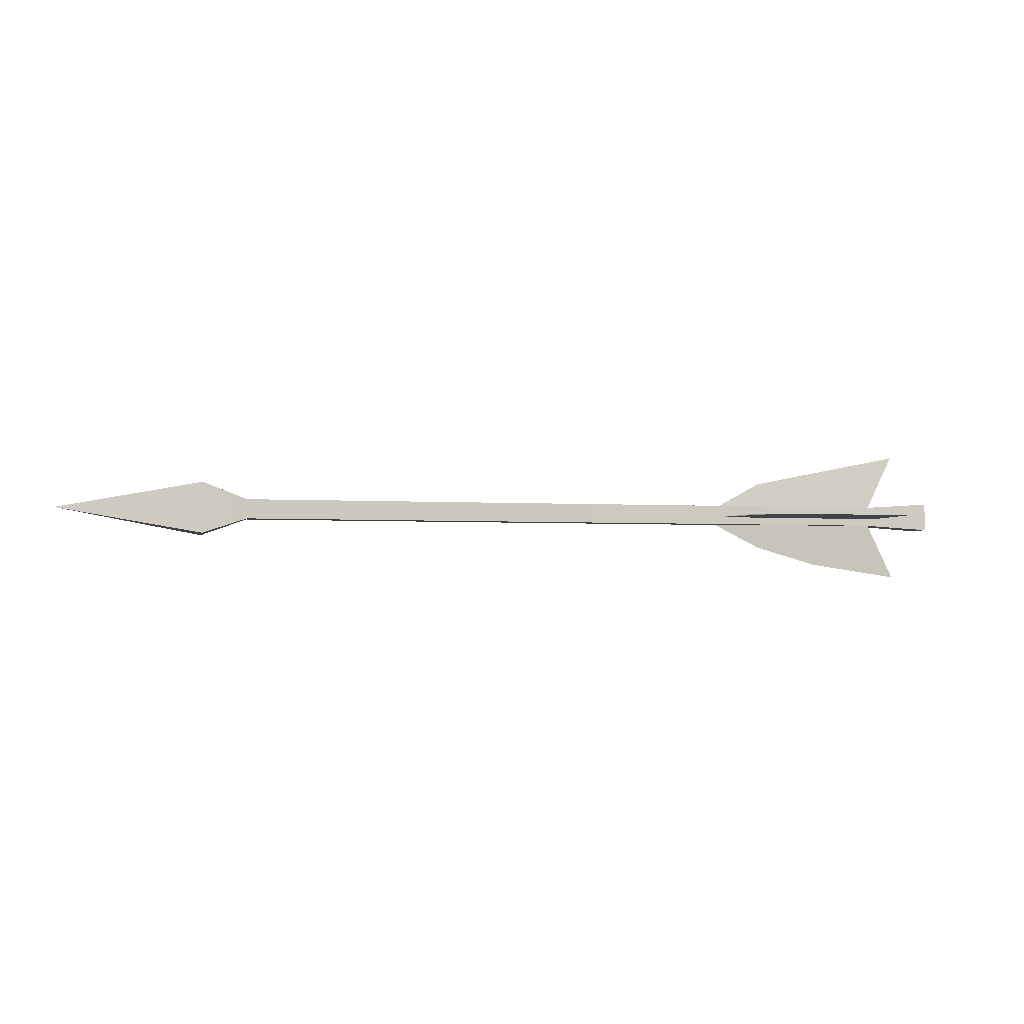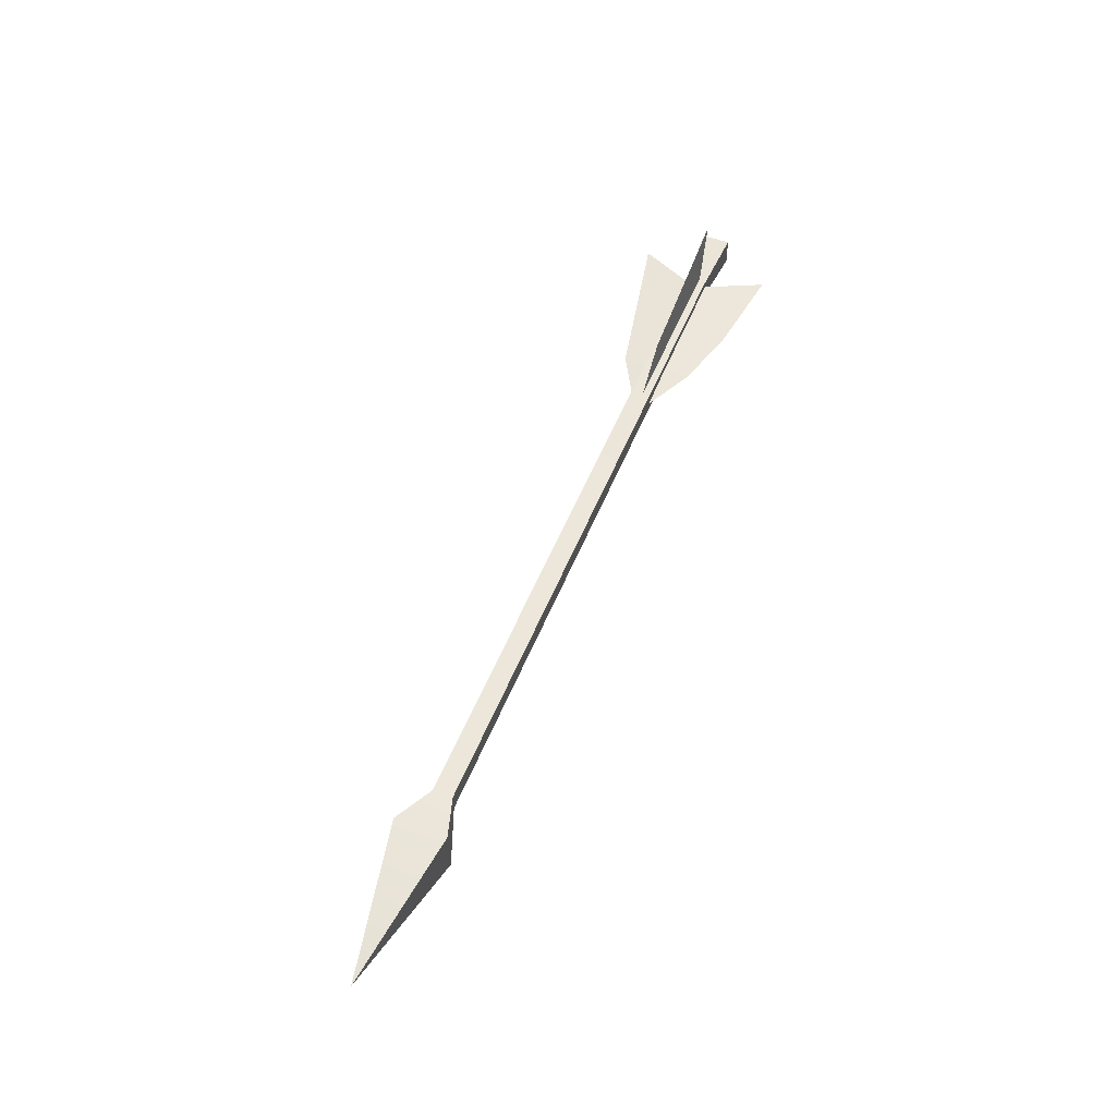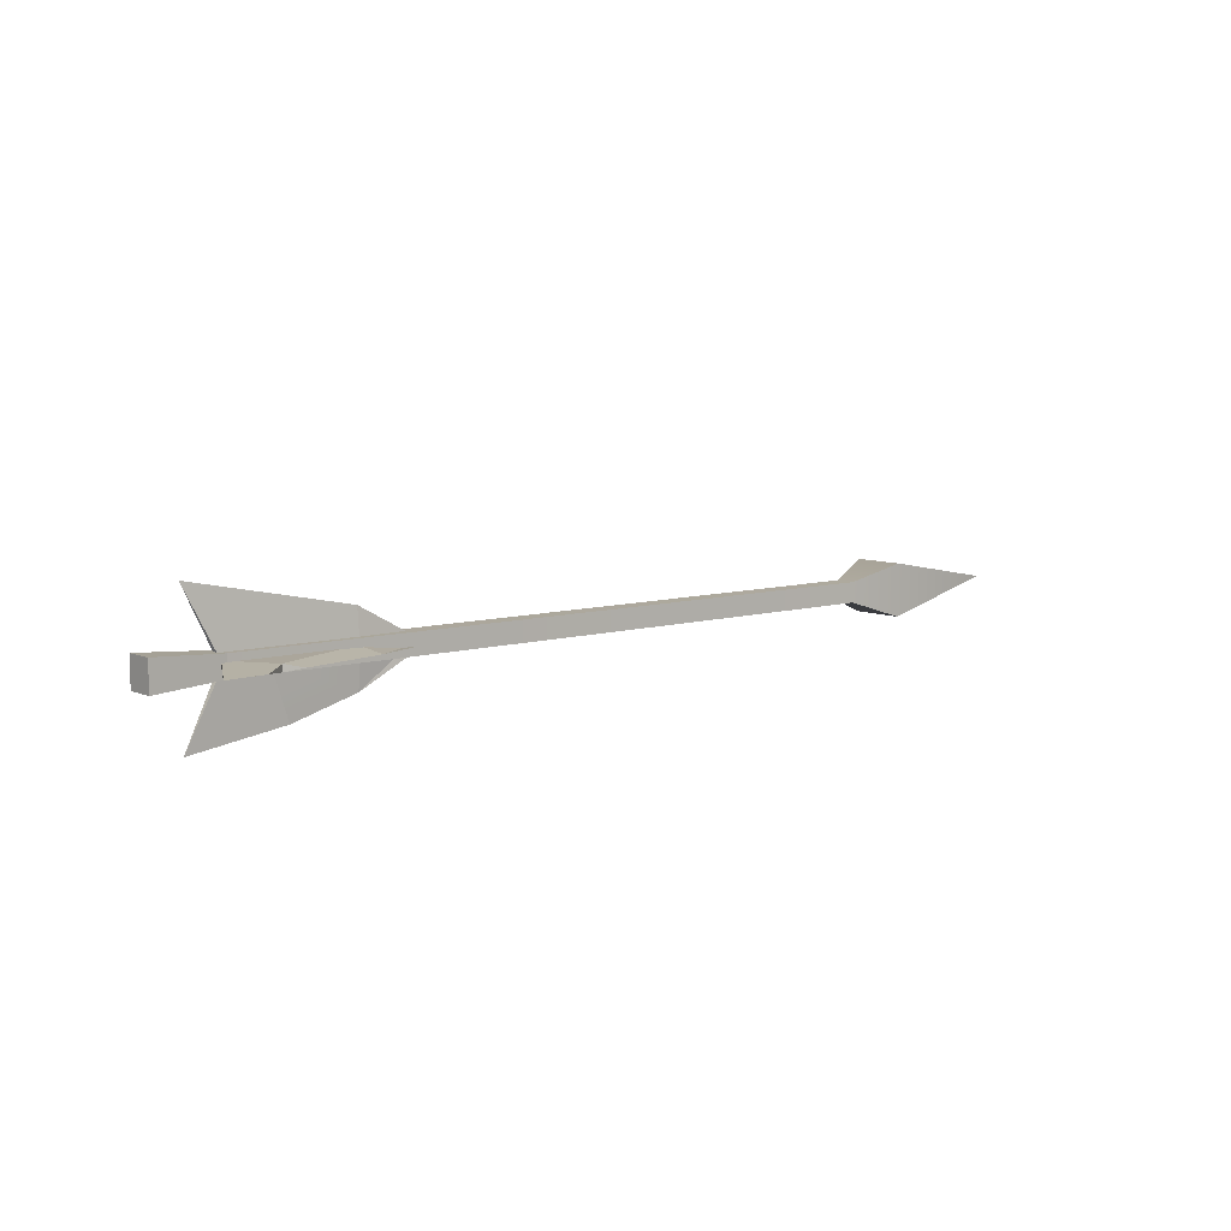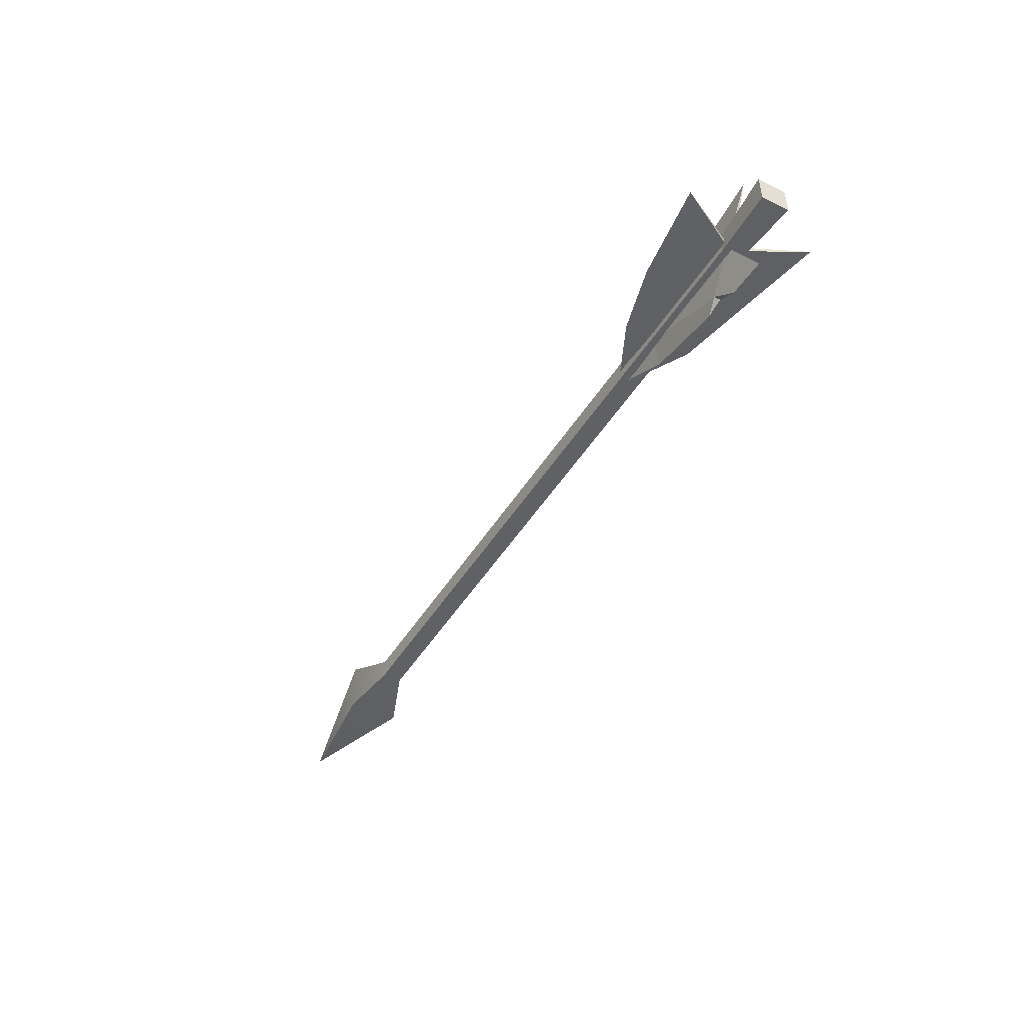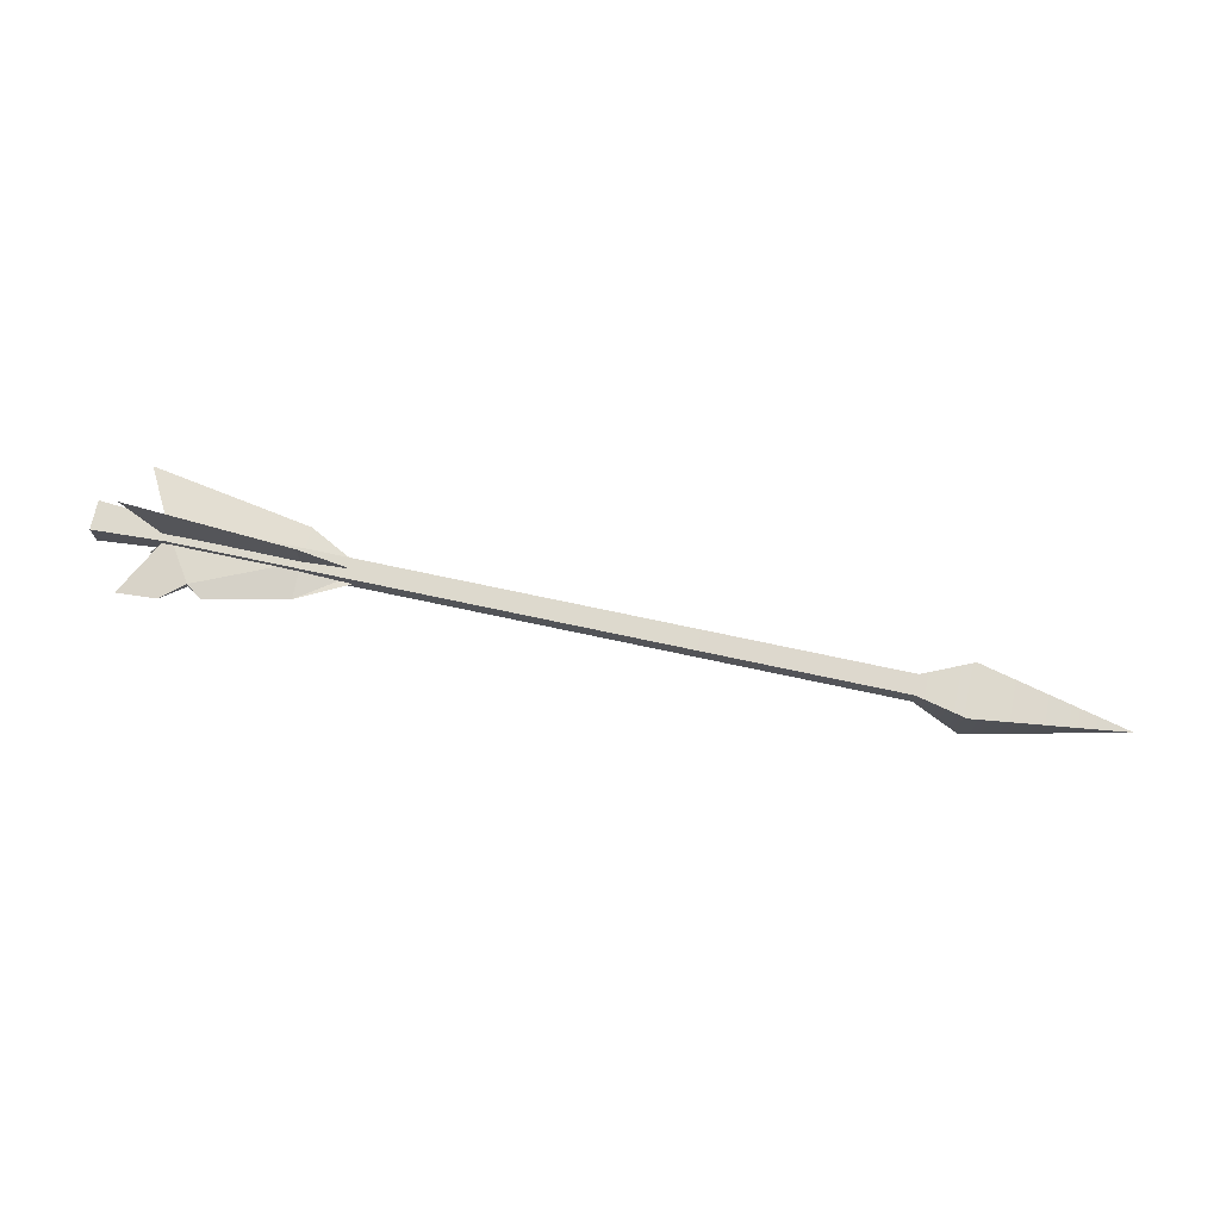
<metadata>
{"format":"obj","ext":"obj","renderer":"f3d","projection":"perspective","resolution":1024,"background":"white","views":[{"elev":-3.6,"azim":166.3,"up":"+Z"},{"elev":52.2,"azim":111.9,"up":"+Y"},{"elev":7.9,"azim":-42.2,"up":"+Z"},{"elev":-44.0,"azim":-119.9,"up":"+Y"},{"elev":71.9,"azim":10.2,"up":"+Z"}]}
</metadata>
<code>
g arrowAssassin
v 0.1081 -0.0189 -0.0156
v 0.0003147 -0.02262 -0.02247
v 0.0003147 -0.02262 0.02247
v 0.1081 -0.0189 0.0156
v 0.0003147 -0.02262 -0.02247
v 0.001831 0.0223 -0.02247
v 0.001831 0.0223 0.02247
v 0.0003147 -0.02262 0.02247
v 0.001831 0.0223 -0.02247
v 0.1091 0.01228 -0.0156
v 0.1091 0.01228 0.0156
v 0.001831 0.0223 0.02247
v 0.1081 -0.0189 0.0156
v 0.0003147 -0.02262 0.02247
v 0.001831 0.0223 0.02247
v 0.1091 0.01228 0.0156
v 0.1091 0.01228 -0.0156
v 0.001831 0.0223 -0.02247
v 0.0003147 -0.02262 -0.02247
v 0.1081 -0.0189 -0.0156
v 1.177 -0.05547 -0.0156
v 0.1081 -0.0189 -0.0156
v 0.1081 -0.0189 0.0156
v 1.177 -0.05547 0.0156
v 1.177 -0.05547 0.0156
v 0.1081 -0.0189 0.0156
v 0.1091 0.01228 0.0156
v 1.178 -0.02429 0.0156
v 0.1091 0.01228 -0.0156
v 1.178 -0.02429 -0.0156
v 1.178 -0.02429 0.0156
v 0.1091 0.01228 0.0156
v 1.178 -0.02429 -0.0156
v 0.1091 0.01228 -0.0156
v 0.1081 -0.0189 -0.0156
v 1.177 -0.05547 -0.0156
v 0.3006 -0.011 0.05521
v 0.3005 -0.01622 5.96e-10
v 0.1709 -0.01118 5.96e-10
v 0.108 -0.009059 5.96e-10
v 0.05471 -0.002466 0.105
v 0.3005 -0.01622 5.96e-10
v 0.3006 -0.011 0.05521
v 0.3777 -0.013 0.01292
v 0.3777 -0.013 -0.002001
v 0.1515 -0.005734 -0.09082
v 0.1709 -0.01118 5.96e-10
v 0.2004 -0.007383 -0.08368
v 0.3005 -0.01622 5.96e-10
v 0.3006 -0.011 -0.05521
v 0.2004 -0.007383 -0.08368
v 0.3006 -0.011 -0.05521
v 0.3005 -0.01622 5.96e-10
v 0.3777 -0.013 -0.002001
v 0.3777 -0.013 -0.01692
v 0.1083 0.001378 8.941e-10
v 0.3008 -0.005781 8.941e-10
v 0.3006 -0.011 0.05521
v 0.05471 -0.002466 0.105
v 0.3008 -0.005781 8.941e-10
v 0.3777 -0.013 -0.002001
v 0.3777 -0.013 0.01292
v 0.3006 -0.011 0.05521
v 0.1083 0.001378 8.941e-10
v 0.05471 -0.002466 -0.105
v 0.1515 -0.005734 -0.09082
v 0.2004 -0.007383 -0.08368
v 0.3006 -0.011 -0.05521
v 0.3008 -0.005781 8.941e-10
v 0.3006 -0.011 -0.05521
v 0.3777 -0.013 -0.01692
v 0.3777 -0.013 -0.002001
v 0.3008 -0.005781 8.941e-10
v 0.05471 -0.002466 0.105
v 0.108 -0.009059 5.96e-10
v 0.1083 0.001378 8.941e-10
v 0.1083 0.001378 8.941e-10
v 0.108 -0.009059 5.96e-10
v 0.05471 -0.002466 -0.105
v 0.05471 -0.002466 -0.105
v 0.108 -0.009059 5.96e-10
v 0.1709 -0.01118 5.96e-10
v 0.1515 -0.005734 -0.09082
v 0.1082 -0.004331 0.004977
v 0.05799 0.09462 -0.0003238
v 0.3025 0.04369 -0.0002444
v 0.3006 -0.01149 0.004977
v 0.3006 -0.01149 0.004977
v 0.3025 0.04369 -0.0002444
v 0.3782 0.001535 -0.003511
v 0.3777 -0.01337 -0.003511
v 0.2988 -0.06667 -0.0002444
v 0.3006 -0.01149 0.004977
v 0.3777 -0.01337 -0.003511
v 0.3772 -0.02828 -0.003511
v 0.1719 -0.08896 -0.0003238
v 0.1497 -0.07206 0.004977
v 0.3006 -0.01149 0.004977
v 0.2988 -0.06667 -0.0002444
v 0.05139 -0.1008 -0.0003238
v 0.1082 -0.004331 0.004977
v 0.1497 -0.07206 0.004977
v 0.1129 -0.09902 -0.0003238
v 0.3006 -0.01149 0.004977
v 0.1497 -0.07206 0.004977
v 0.1082 -0.004331 0.004977
v 0.1082 -0.004331 -0.005466
v 0.3006 -0.01149 -0.005466
v 0.3025 0.04369 -0.0002444
v 0.05799 0.09462 -0.0003238
v 0.3782 0.001535 -0.003511
v 0.3777 -0.01337 -0.003511
v 0.2988 -0.06667 -0.0002444
v 0.3772 -0.02828 -0.003511
v 0.3777 -0.01337 -0.003511
v 0.3006 -0.01149 -0.005466
v 0.1719 -0.08896 -0.0003238
v 0.2988 -0.06667 -0.0002444
v 0.3006 -0.01149 -0.005466
v 0.1497 -0.07206 -0.005466
v 0.05139 -0.1008 -0.0003238
v 0.1129 -0.09902 -0.0003238
v 0.1497 -0.07206 -0.005466
v 0.1082 -0.004331 -0.005466
v 0.3006 -0.01149 -0.005466
v 0.1082 -0.004331 -0.005466
v 0.1497 -0.07206 -0.005466
v 0.05799 0.09462 -0.0003238
v 0.1082 -0.004331 0.004977
v 0.1082 -0.004331 -0.005466
v 0.1497 -0.07206 -0.005466
v 0.1497 -0.07206 0.004977
v 0.1719 -0.08896 -0.0003238
v 0.1129 -0.09902 -0.0003238
v 0.1497 -0.07206 0.004977
v 0.1497 -0.07206 -0.005466
v 0.1082 -0.004331 -0.005466
v 0.1082 -0.004331 0.004977
v 0.05139 -0.1008 -0.0003238
v 1.177 -0.05547 0.0156
v 1.248 -0.08317 0.04088
v 1.248 -0.08317 -0.04088
v 1.177 -0.05547 -0.0156
v 1.482 -0.05015 0
v 1.177 -0.05547 -0.0156
v 1.248 -0.08317 -0.04088
v 1.251 -0.001461 -0.04088
v 1.178 -0.02429 -0.0156
v 1.482 -0.05015 0
v 1.178 -0.02429 -0.0156
v 1.251 -0.001461 -0.04088
v 1.251 -0.001461 0.04088
v 1.178 -0.02429 0.0156
v 1.482 -0.05015 0
v 1.178 -0.02429 0.0156
v 1.251 -0.001461 0.04088
v 1.248 -0.08317 0.04088
v 1.177 -0.05547 0.0156
v 1.482 -0.05015 0
g arrowAssassin_0
f 3 2 1
f 4 3 1
f 7 6 5
f 8 7 5
f 11 10 9
f 12 11 9
f 15 14 13
f 16 15 13
f 19 18 17
f 20 19 17
f 23 22 21
f 24 23 21
f 27 26 25
f 28 27 25
f 31 30 29
f 32 31 29
f 35 34 33
f 36 35 33
f 39 38 37
f 37 40 39
f 37 41 40
f 44 43 42
f 45 44 42
f 48 47 46
f 50 49 47
f 51 50 47
f 54 53 52
f 55 54 52
f 58 57 56
f 59 58 56
f 62 61 60
f 63 62 60
f 66 65 64
f 64 67 66
f 64 68 67
f 64 69 68
f 72 71 70
f 73 72 70
f 76 75 74
f 79 78 77
f 82 81 80
f 83 82 80
f 86 85 84
f 87 86 84
f 90 89 88
f 91 90 88
f 94 93 92
f 95 94 92
f 98 97 96
f 99 98 96
f 102 101 100
f 103 102 100
f 106 105 104
f 109 108 107
f 110 109 107
f 109 111 108
f 111 112 108
f 115 114 113
f 116 115 113
f 119 118 117
f 120 119 117
f 123 122 121
f 124 123 121
f 127 126 125
f 130 129 128
f 133 132 131
f 136 135 134
f 139 138 137
f 142 141 140
f 143 142 140
f 142 144 141
f 147 146 145
f 148 147 145
f 147 149 146
f 152 151 150
f 153 152 150
f 152 154 151
f 157 156 155
f 158 157 155
f 157 159 156

</code>
